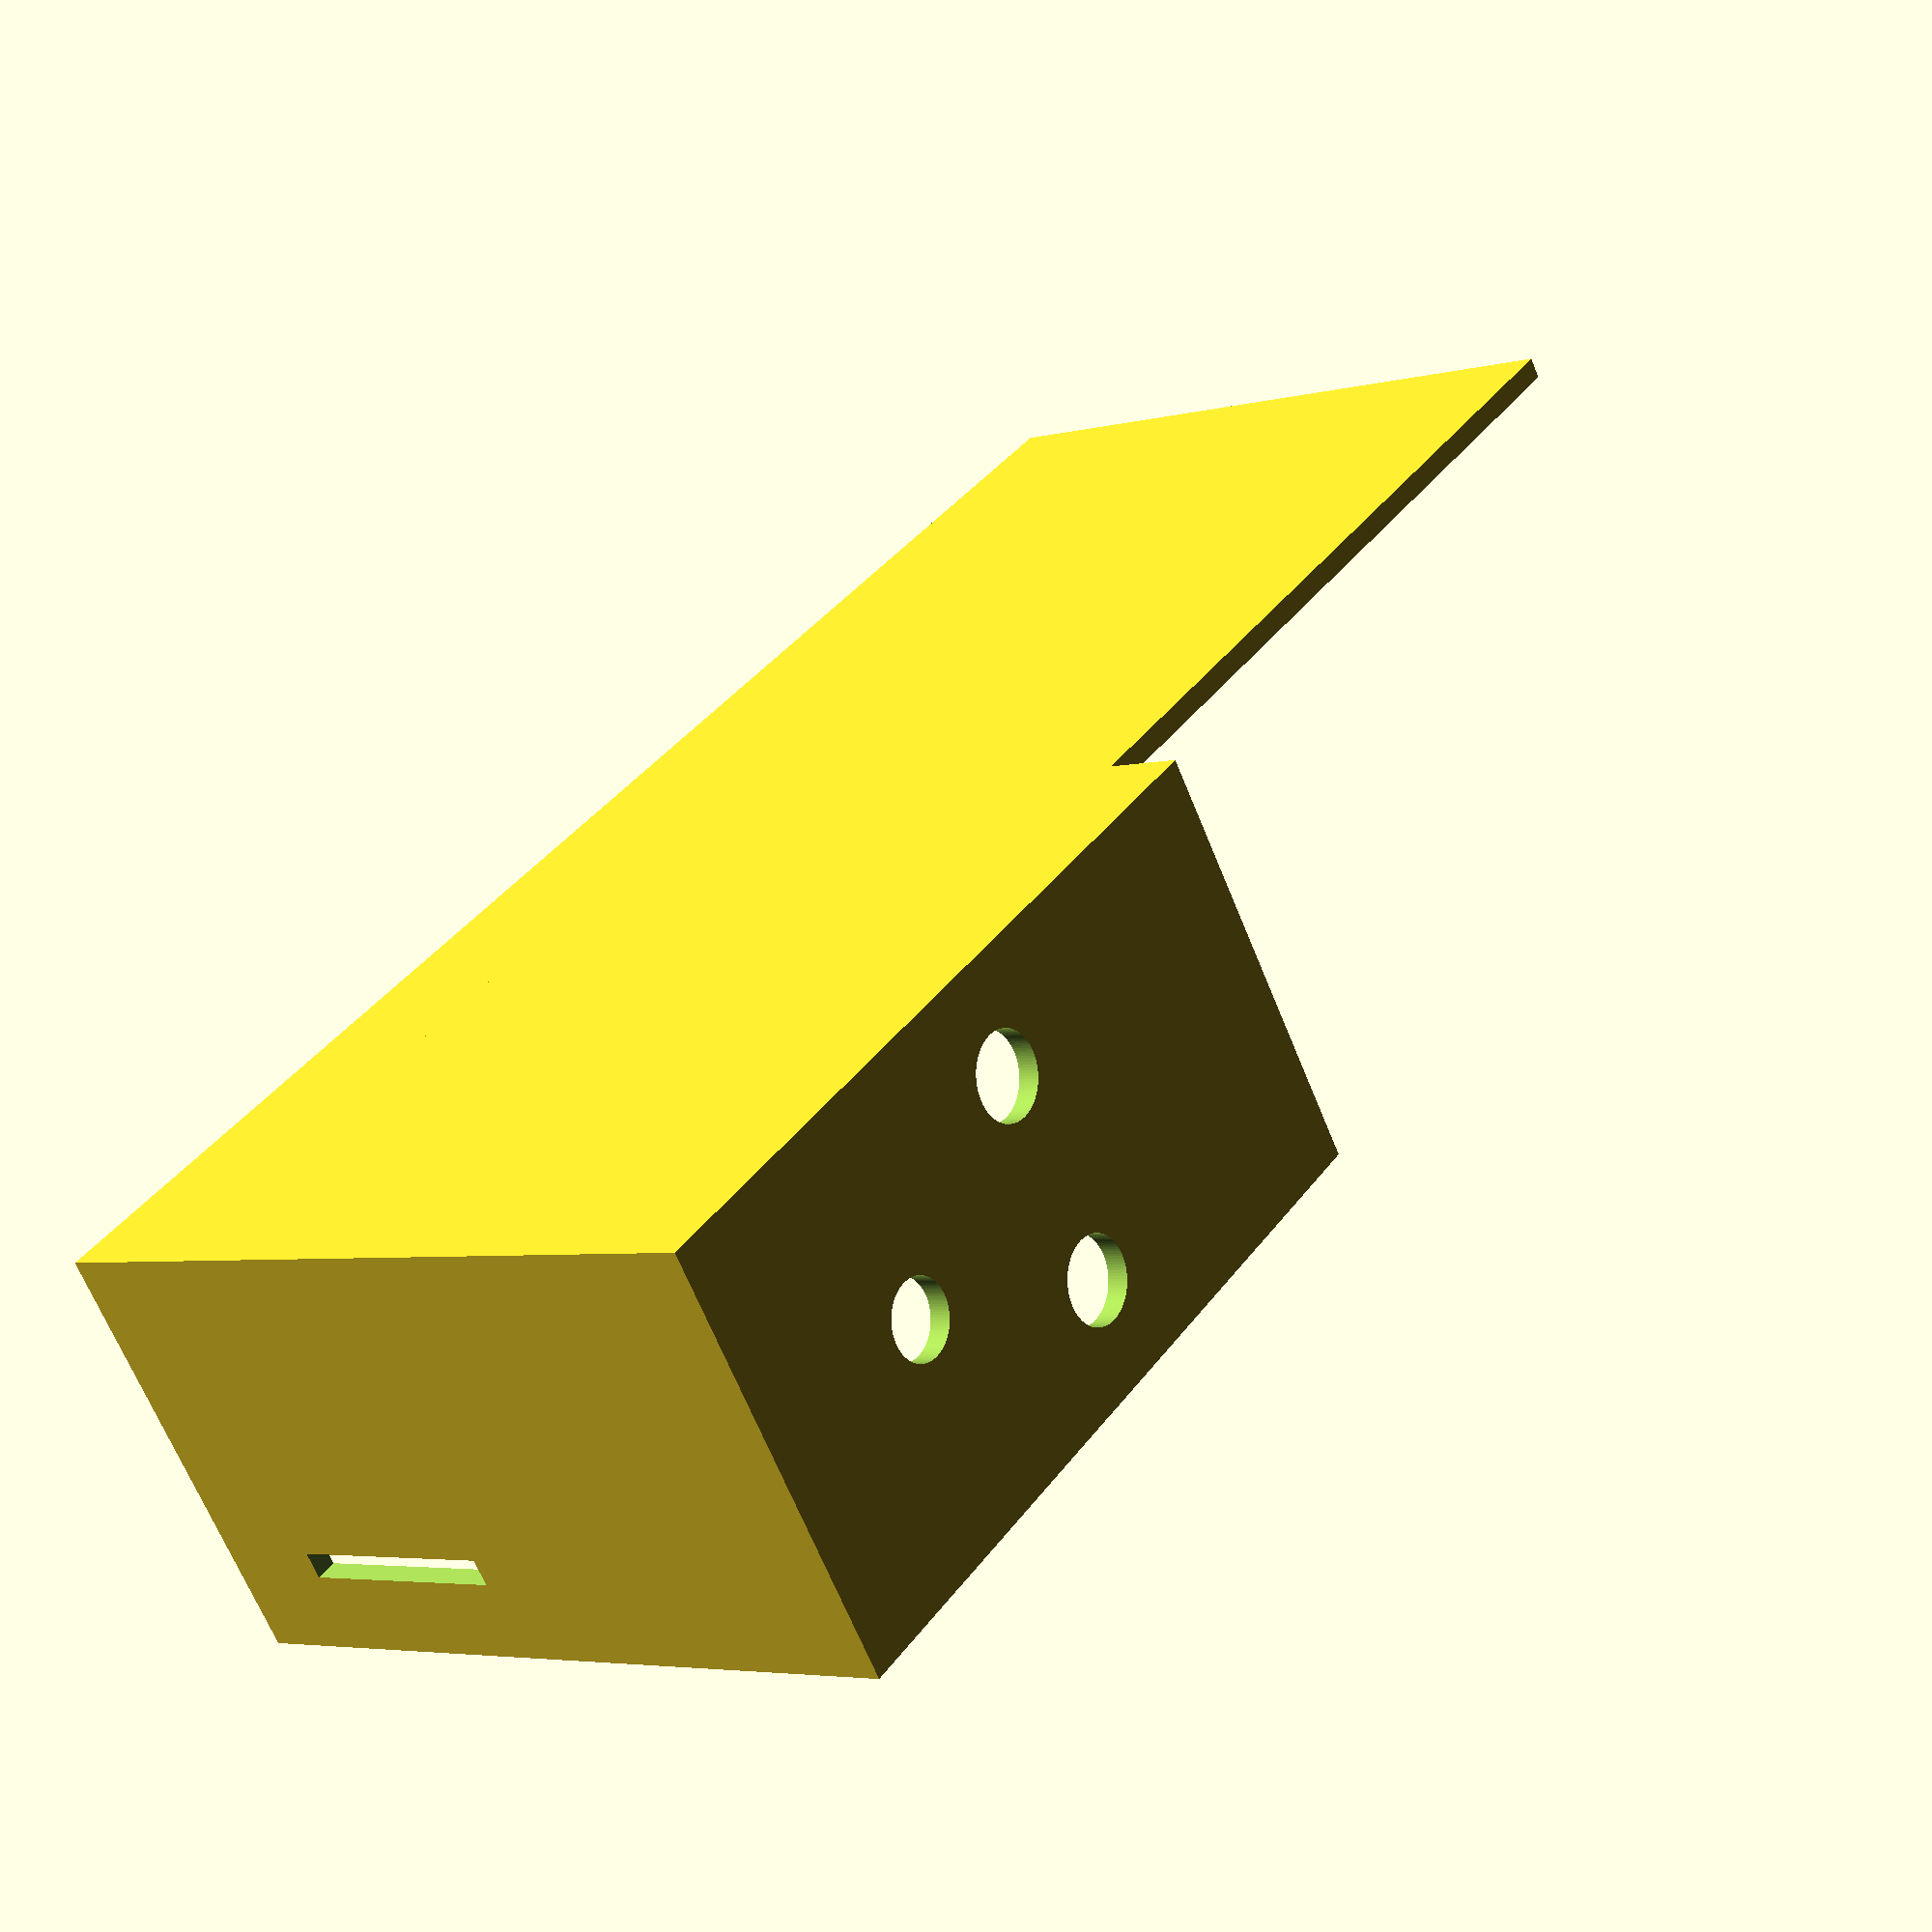
<openscad>
eps=1/128;
$fn=100;

motor_width = 24;
motor_back_hole_width = 6.3;
motor_height = 12.36;
motor_pin_height = 20.13;

holder_height = 10;

skirt_plate_dist = 2; // distance from top skirt to magnet plate
skirt_width = 10;

plate_width = 40;

cage_width = motor_width + skirt_plate_dist + skirt_width;
cage_plate_dist = 1; // distance from top of skirt to top of plate
cage_height = motor_pin_height + cage_plate_dist;

wt = 1;

lh = 5.25; // total led height
lbh = 2.41; // led bracket height
ld = 5.79; // led bulb diameter

mh = 32.15; // height from bottom to magnet holder top
htt = 3; // spacing between magnet holder top to bottom of the top
h = mh + htt; // height of outer walls
d = 50; // diameter of outer ring of holder
owt = 2; // outer wall thickness

th = 5; // top height

bw1 = 92-22; // across by panel
bw2 = 85-22; // across after panel 
bw3 = 138+15; // left to right (to magnet holder)
bw4 = 74; // across panel
bwh = 40; // box wall height

sd=6+1; // switch hole diameter
pd=6.8+1; // potentionmeter hole diameter


//walls();
//

//cylinder(d=40, h=mh);

//echo(h);
boxb();
//boxbfloor();
//top();
//cage();
//translate([0,0,45]) top();
//potmodule();
//shelf();

module cage() {
    difference() {
        union() {
            walls();
            translate([0,0,wt+eps]) difference() {
                cylinder(h=holder_height, r=motor_width/2+wt+0.4+0.5);
                translate([0,0,-eps]) cylinder(h=holder_height+10, r=motor_width/2+0.4+0.5);
            }
        }
        translate([20,0,(holder_height+2)/2+wt-eps]) cube([20, 5, holder_height+2], center=true);
        translate([0,0,-10]) cylinder(h=20, r=motor_back_hole_width/2);
    }
}

module walls() {
    difference() {
        cylinder(h, d=d);
        translate([0,0,wt]) cylinder(h=h+1, d=d-owt);
    }
}

module top() {
    difference() {
        union() {
            cylinder(wt, d=d);
            translate([0,0,wt]) cylinder(4, d=d-wt-wt-0.2);
        }
        translate([0,0,wt-eps]) cylinder(7, d=d-wt-wt-wt-wt);
        translate([0,0,-1])cylinder(h=5, d=7);
    }
}

module boxbfloor() {
    bt = 2;
    cube([bw4, bw1, bt]);
    translate([bw4,0,0]) cube([bw3-bw4,bw2,bt]);
}

module shelf() {
    wt = 2+0.45;
    shelfw=20+0.45;
    shelfl=30;
    cube([shelfl,shelfw,wt]);
    hull() {
        translate([wt,0,-15]) cube([1,wt,15]);
        translate([wt+10,0,-5]) cube([1,wt,5]);
    }
    hull() {
        translate([wt,shelfw-wt,-15]) cube([1,wt,15]);
        translate([wt+10,shelfw-wt,-5]) cube([1,wt,5]);
    }
}

module boxb() {
    wt = 2;
    shelfw=20;
    shelfl=30;
    difference() {
        union() {
            boxbfloor();
//            cube([bw3,wt,bwh]); // back wall
            cube([wt,bw1,bwh]); // left wall 
//            translate([bw3-wt,0,0]) cube([wt,bw2,bwh]); // right wall 
            translate([0,bw1-wt,0]) cube([bw4,wt,bwh]); // panel
//            translate([bw4,bw2-wt,0]) cube([bw3-bw4,wt,bwh]); // top wall
            translate([bw4-wt,bw2-wt,0]) cube([wt,bw1-bw2,bwh]); // gap panel
//            translate([wt,10,30]) cube([shelfl,shelfw,wt]);
        }
        translate([-wt,10,30]) cube([shelfl,shelfw+0.5,wt+0.5]);
        panel_cutouts();
    }
    translate([10,35-22,0]) potmodule();
    translate([45,35-22,0]) potmodule();
}

module panel_cutouts() {
    translate([40,bw1,bwh/2+10]) rotate([90,0,0]) cylinder(wt*5, d=pd, center=true);
    translate([40,bw1,bwh/2-10]) rotate([90,0,0]) cylinder(wt*5, d=pd, center=true);
    translate([20,bw1,bwh/2]) rotate([90,0,0]) cylinder(wt*5, d=sd, center=true);
}

module potmodule() {
    hd=3;
    hdt=hd-0.3;
    a=28.8-hd;
    b=29-hd;
    h=5;
    cylinder(h, d=hd);
    translate([a,0,0]) cylinder(h, d=hdt);
    translate([a,b,0]) cylinder(h, d=hdt);
    translate([0,b,0]) cylinder(h, d=hdt);
//    translate([-2,-2,0])cube([30,30,1]);
}



</openscad>
<views>
elev=246.4 azim=54.9 roll=338.0 proj=p view=wireframe
</views>
